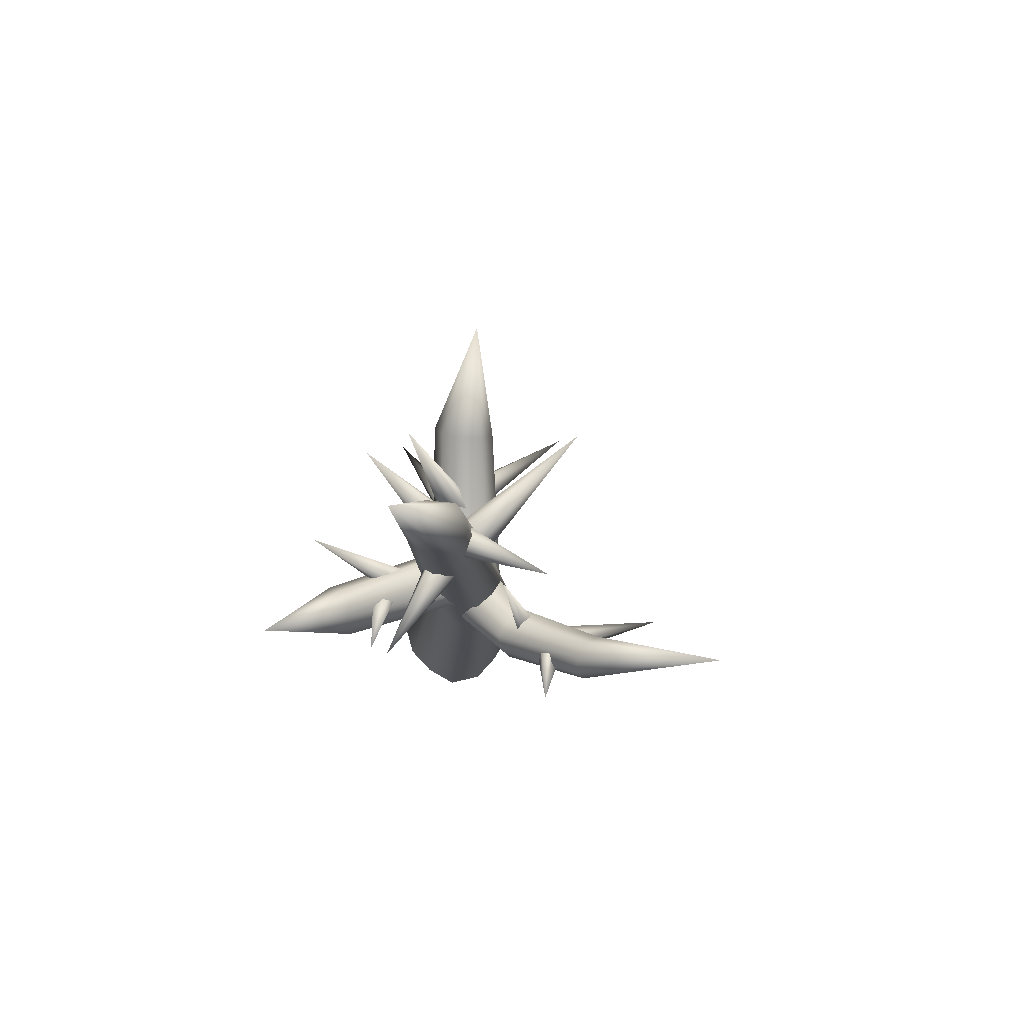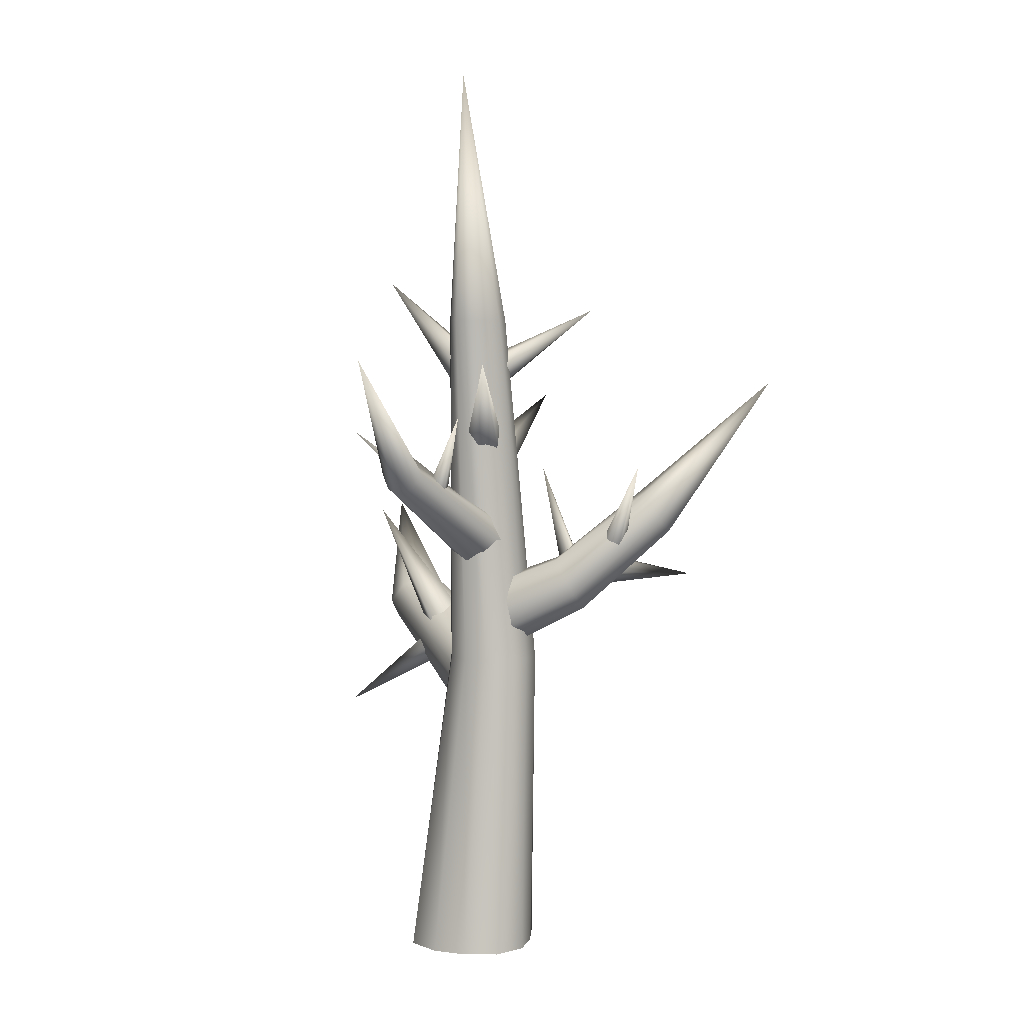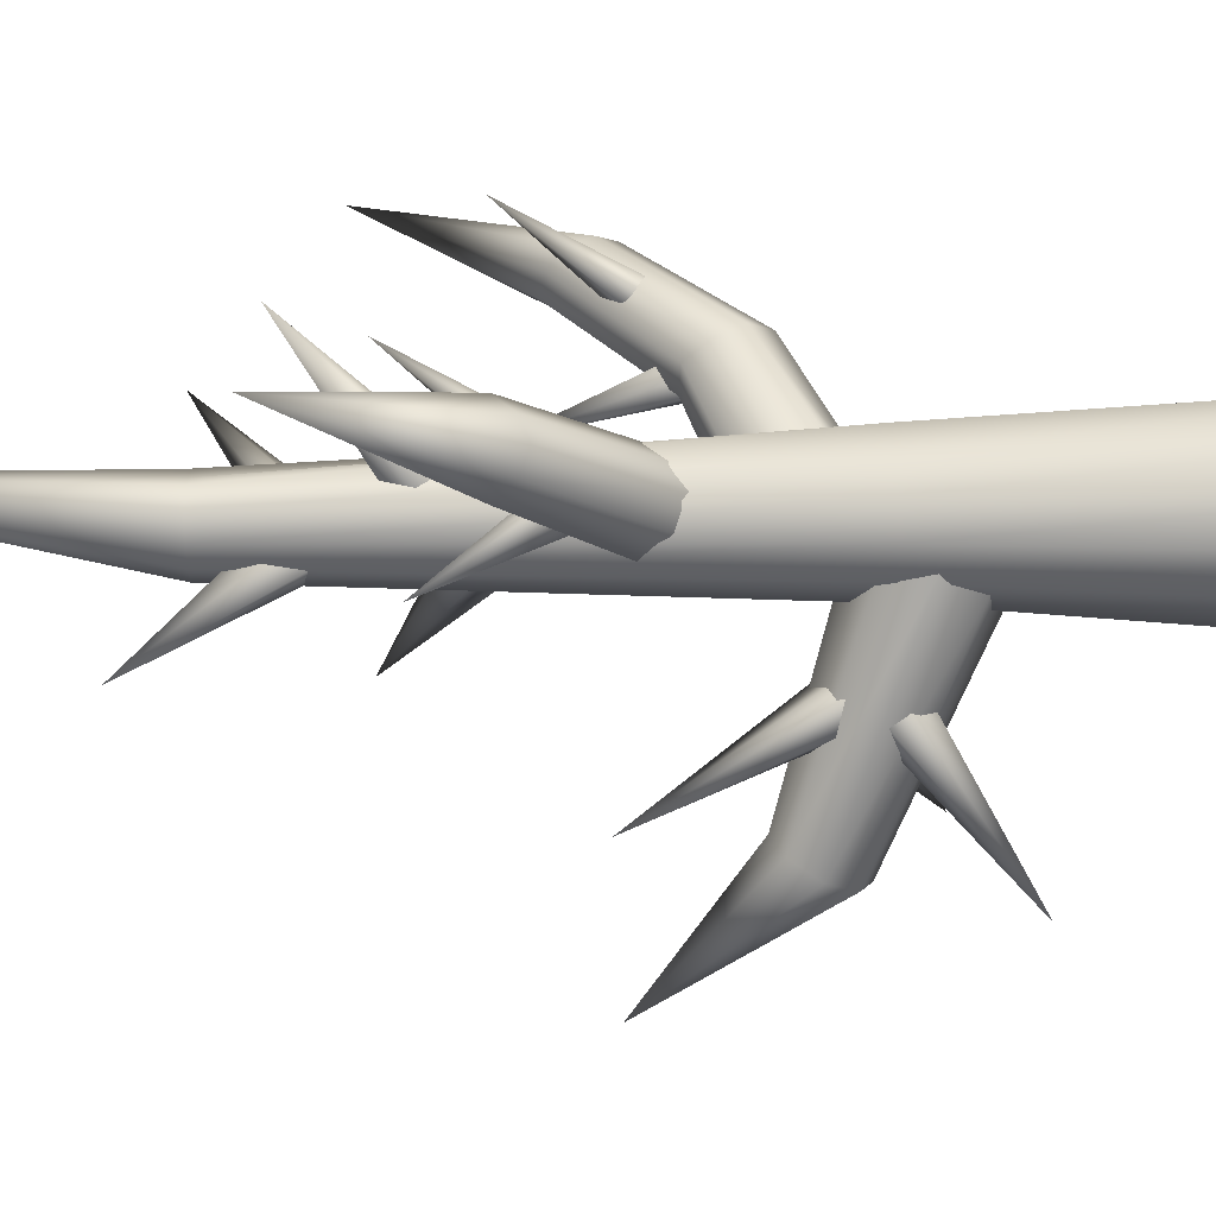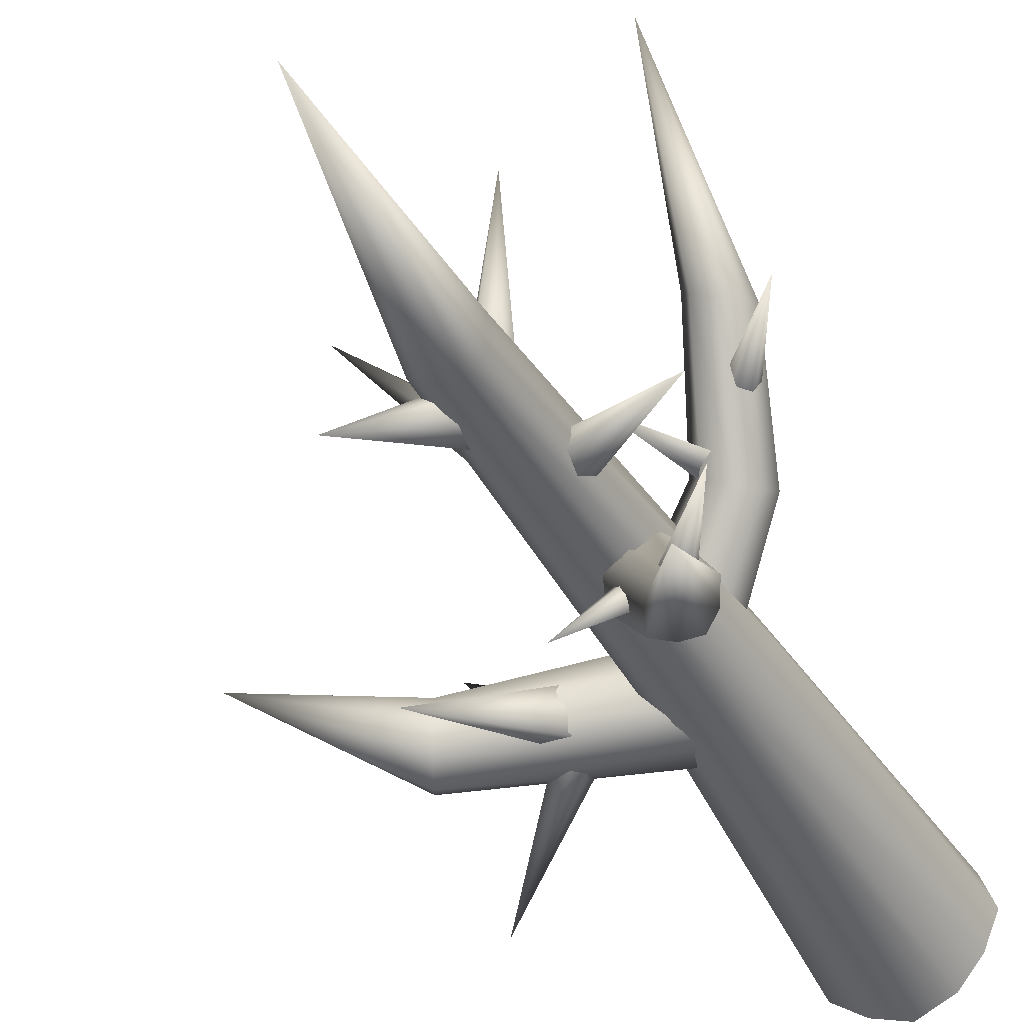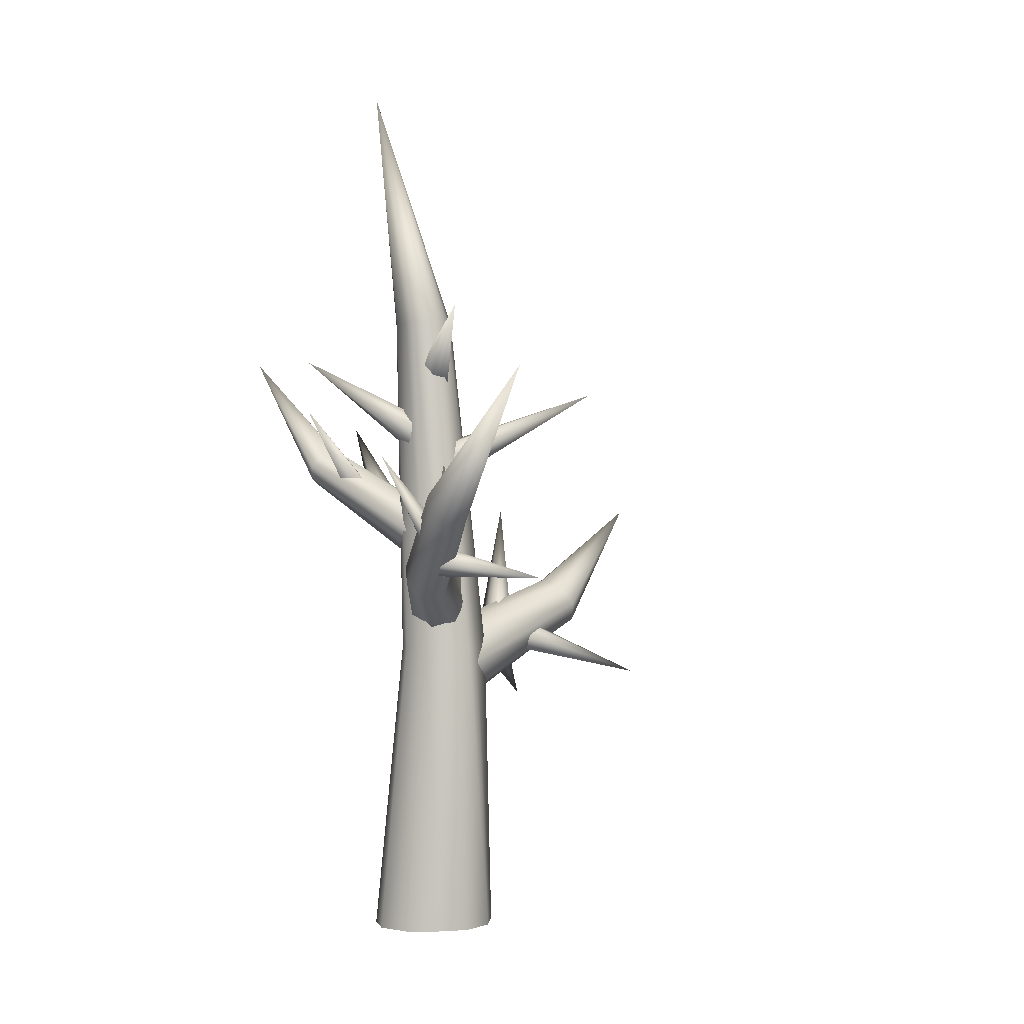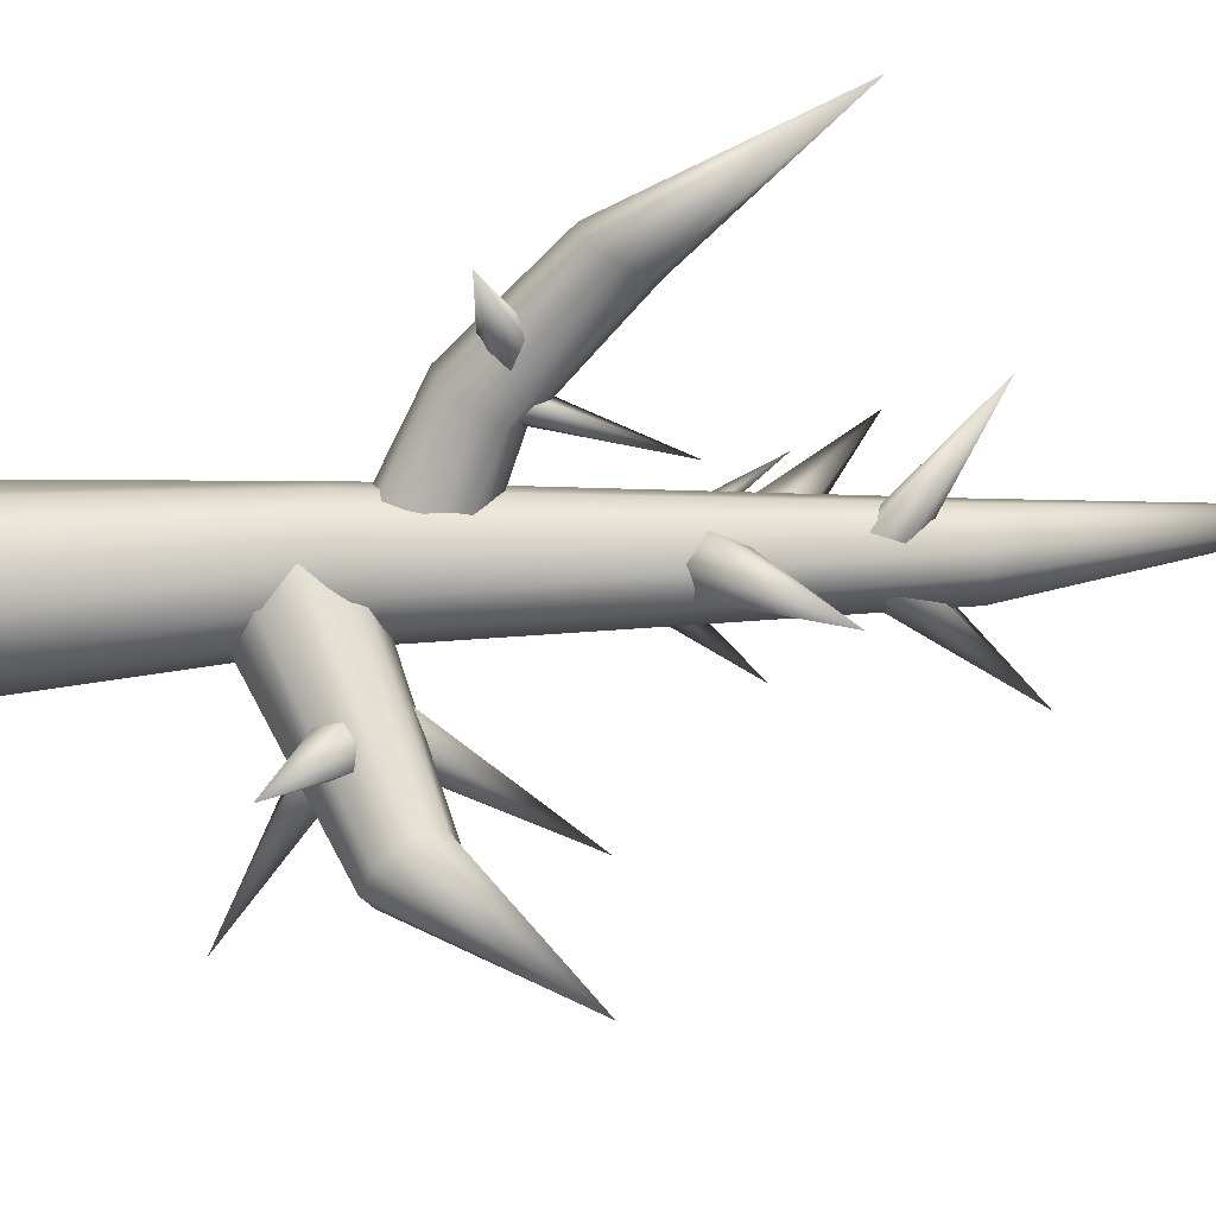
<metadata>
{"format":"obj","ext":"obj","renderer":"f3d","projection":"perspective","resolution":1024,"background":"white","views":[{"elev":76.4,"azim":-84.0,"up":"+Y"},{"elev":4.4,"azim":-110.6,"up":"+Y"},{"elev":-71.1,"azim":-88.4,"up":"+Z"},{"elev":-41.3,"azim":-151.2,"up":"+Z"},{"elev":0.5,"azim":-37.4,"up":"+Y"},{"elev":57.4,"azim":88.3,"up":"+Z"}]}
</metadata>
<code>
o Circle_Circle.001
v -9e-06 0.009464 -1.07
v -0.5 0 -0.866
v -0.8352 -0.003971 -0.4784
v -1.046 0.003081 -0.000513
v -0.866 0 0.5
v -0.4594 -0.000486 0.7966
v -0 0 1
v 0.5102 8e-05 0.883
v 0.866 0 0.5
v 1 0 0
v 0.9289 0.00728 -0.5371
v 0.5 0 -0.866
v 0.003897 4.684 -0.3879
v -0.3434 4.683 -0.278
v -0.5976 4.683 -0.02378
v -0.7521 4.685 0.3241
v -0.5976 4.683 0.6707
v -0.3434 4.683 0.9249
v 0.003919 4.684 1.044
v 0.3075 4.678 0.8519
v 0.6053 4.683 0.6707
v 0.6983 4.683 0.3234
v 0.6053 4.683 -0.02378
v 0.3511 4.683 -0.278
v -0.1717 10.12 -0.449
v -0.4309 10.11 -0.4533
v -0.5741 10.12 -0.2324
v -0.5547 10.12 -0.001686
v -0.5606 10.12 0.2245
v -0.3962 10.12 0.3888
v -0.1717 10.12 0.449
v 0.04417 10.11 0.3745
v 0.2171 10.12 0.2245
v 0.2168 10.11 -0.000201
v 0.2171 10.12 -0.2245
v 0.05276 10.12 -0.3888
v -0.8279 13.89 -0.4621
v 2.702 5.307 -0.5805
v 2.54 5.598 -0.4101
v 2.472 5.721 -0.08325
v 2.523 5.624 0.27
v 2.697 5.317 0.4643
v 2.839 5.023 0.256
v 2.908 4.9 -0.07085
v 2.849 5.018 -0.4014
v 0.2543 4.39 -0.3466
v 0.13 4.799 -0.2175
v 0.05193 5.019 0.1987
v 0.104 4.842 0.661
v 0.2419 4.406 0.8575
v 0.3849 3.967 0.6732
v 0.4783 3.718 0.219
v 0.3971 3.958 -0.2462
v 4.134 6.908 0.05611
v -0.2888 6.105 -0.0455
v 0.02786 6.227 -0.1518
v 0.2597 6.517 -0.1118
v 0.2035 6.83 0.1158
v -0.09132 6.872 0.3106
v -0.3954 6.803 0.443
v -0.5881 6.512 0.3751
v -0.4752 6.273 0.1746
v -1.254 7.434 -1.714
v -1.028 7.53 -1.778
v -0.829 7.733 -1.797
v -0.9077 7.95 -1.596
v -1.101 8.029 -1.437
v -1.294 7.893 -1.424
v -1.556 7.729 -1.372
v -1.439 7.519 -1.556
v -1.929 9.479 -2.499
v 0.5661 5.526 0.3284
v 0.4612 5.151 0.5192
v 0.1868 4.848 0.5651
v -0.205 4.799 0.3722
v -0.4397 5.03 0.08131
v -0.3797 5.406 -0.1372
v -0.06035 5.708 -0.1553
v 0.3314 5.757 0.03752
v -1.103 7.295 2.634
v -1.211 7.068 2.732
v -1.349 6.825 2.82
v -1.654 6.777 2.7
v -1.764 6.969 2.472
v -1.725 7.217 2.329
v -1.505 7.382 2.344
v -1.258 7.447 2.443
v -1.601 9.135 4.503
v -0.5722 6.158 1.385
v -0.7076 5.852 1.491
v -0.8875 5.604 1.574
v -1.211 5.555 1.421
v -1.337 5.777 1.195
v -1.277 6.039 1.058
v -1.094 6.315 0.9786
v -0.7731 6.337 1.149
v -0.1931 9.181 -0.1523
v -0.2439 9.399 0.07141
v 0.05522 9.4 0.2723
v 0.2494 9.181 0.1523
v 0.2075 9.031 -0.04982
v 0.01542 8.989 -0.2603
v 0.6985 10.73 -1.161
v -0.08768 7.758 0.6087
v 0.1685 7.548 0.4929
v 0.3607 7.605 0.2322
v 0.3091 7.875 0.06337
v 0.08406 8.092 0.1372
v -0.1136 8.044 0.3998
v 1.813 8.894 1.966
v 1.342 4.643 0.1961
v 1.587 4.657 -0.02722
v 1.757 4.879 -0.1055
v 1.719 5.141 0.01644
v 1.512 5.149 0.1962
v 1.342 4.957 0.295
v 3.024 4.187 1.653
v 1.222 5.019 -0.2928
v 1.182 5.137 -0.06582
v 1.235 5.247 0.2142
v 1.518 5.09 0.2028
v 1.633 4.934 -0.01387
v 1.485 4.898 -0.2617
v 2.132 6.944 -0.9054
v -0.9638 6.016 1.323
v -1.124 6.144 1.379
v -0.9399 6.126 1.517
v -0.7768 6.069 1.604
v -0.6908 5.952 1.442
v -0.7983 5.924 1.251
v -0.4761 7.762 1.01
v -1.227 5.937 1.772
v -1.031 6.035 1.717
v -0.8549 6.23 1.683
v -1.058 6.412 1.745
v -1.298 6.367 1.812
v -1.382 6.129 1.826
v -0.5094 5.949 3.611
v -1.52 6.485 1.873
v -1.436 6.554 2.042
v -1.321 6.61 1.929
v -1.188 6.708 1.874
v -1.268 6.637 1.722
v -1.429 6.533 1.693
v -2.271 7.822 1.875
v -1.137 7.309 -0.9294
v -1.021 7.391 -0.8397
v -0.9023 7.482 -0.7609
v -0.8152 7.527 -0.9288
v -0.8892 7.463 -1.097
v -1.05 7.354 -1.097
v -1.89 8.629 -0.9275
v -0.5405 7.251 -0.5635
v -0.3297 7.214 -0.5715
v -0.3085 7.025 -0.7204
v -0.5133 6.993 -0.751
v -0.7227 7.023 -0.7776
v -0.7439 7.212 -0.6287
v -0.2053 8.388 -2.078
v 0.1211 9.317 0.2982
v -0.02379 9.501 0.124
v -0.2711 9.417 0.05714
v -0.382 9.206 0.1279
v -0.262 9.046 0.2751
v 0.000614 9.04 0.418
v -0.7713 10.29 1.723
v -0.4591 8.338 0.284
v -0.3002 8.516 0.1453
v -0.215 8.472 -0.1237
v -0.3065 8.226 -0.2343
v -0.4706 8.039 -0.1026
v -0.5805 8.072 0.1869
v -2.092 9.426 -0.6071
v 1.096 4.587 -0.1107
v 1.138 4.788 -0.2667
v 1.255 4.991 -0.3129
v 1.433 5.061 -0.1104
v 1.44 4.877 0.1146
v 1.272 4.64 0.1145
v 2.785 3.598 -1.26
f 8 20 19 7
f 5 17 16 4
f 12 24 23 11
f 2 14 13 1
f 9 21 20 8
f 6 18 17 5
f 1 13 24 12
f 3 15 14 2
f 10 22 21 9
f 7 19 18 6
f 4 16 15 3
f 11 23 22 10
f 18 30 29 17
f 13 25 36 24
f 15 27 26 14
f 22 34 33 21
f 19 31 30 18
f 16 28 27 15
f 23 35 34 22
f 20 32 31 19
f 17 29 28 16
f 24 36 35 23
f 14 26 25 13
f 21 33 32 20
f 30 37 29
f 25 37 36
f 27 37 26
f 34 37 33
f 31 37 30
f 28 37 27
f 35 37 34
f 32 37 31
f 29 37 28
f 36 37 35
f 26 37 25
f 33 37 32
f 44 43 51 52
f 42 41 49 50
f 40 39 47 48
f 45 44 52 53
f 43 42 50 51
f 41 40 48 49
f 39 38 46 47
f 38 45 53 46
f 43 44 54
f 41 42 54
f 39 40 54
f 44 45 54
f 42 43 54
f 40 41 54
f 38 39 54
f 45 38 54
f 56 64 65 57
f 62 70 63 55
f 59 67 68 60
f 57 65 66 58
f 55 63 64 56
f 61 69 70 62
f 60 68 69 61
f 58 66 67 59
f 96 87 80 89
f 90 81 82 91
f 92 83 84 93
f 95 86 87 96
f 89 80 81 90
f 91 82 83 92
f 93 84 85 94
f 94 85 86 95
f 68 71 69
f 66 71 67
f 64 71 65
f 70 71 63
f 67 71 68
f 65 71 66
f 63 71 64
f 69 71 70
f 79 96 89 72
f 73 90 91 74
f 75 92 93 76
f 78 95 96 79
f 72 89 90 73
f 74 91 92 75
f 76 93 94 77
f 77 94 95 78
f 80 88 81
f 82 88 83
f 84 88 85
f 87 88 80
f 81 88 82
f 85 88 86
f 83 88 84
f 86 88 87
f 101 103 100
f 99 103 98
f 102 103 101
f 100 103 99
f 98 103 97
f 97 103 102
f 108 110 107
f 106 110 105
f 109 110 108
f 107 110 106
f 105 110 104
f 104 110 109
f 115 117 114
f 113 117 112
f 116 117 115
f 114 117 113
f 112 117 111
f 111 117 116
f 122 124 121
f 120 124 119
f 123 124 122
f 121 124 120
f 119 124 118
f 118 124 123
f 129 131 128
f 127 131 126
f 130 131 129
f 128 131 127
f 126 131 125
f 125 131 130
f 136 138 135
f 134 138 133
f 137 138 136
f 135 138 134
f 133 138 132
f 132 138 137
f 143 145 142
f 141 145 140
f 144 145 143
f 142 145 141
f 140 145 139
f 139 145 144
f 150 152 149
f 148 152 147
f 151 152 150
f 149 152 148
f 147 152 146
f 146 152 151
f 157 159 156
f 155 159 154
f 158 159 157
f 156 159 155
f 154 159 153
f 153 159 158
f 164 166 163
f 162 166 161
f 165 166 164
f 163 166 162
f 161 166 160
f 160 166 165
f 171 173 170
f 169 173 168
f 172 173 171
f 170 173 169
f 168 173 167
f 167 173 172
f 178 180 177
f 176 180 175
f 179 180 178
f 177 180 176
f 175 180 174
f 174 180 179

</code>
